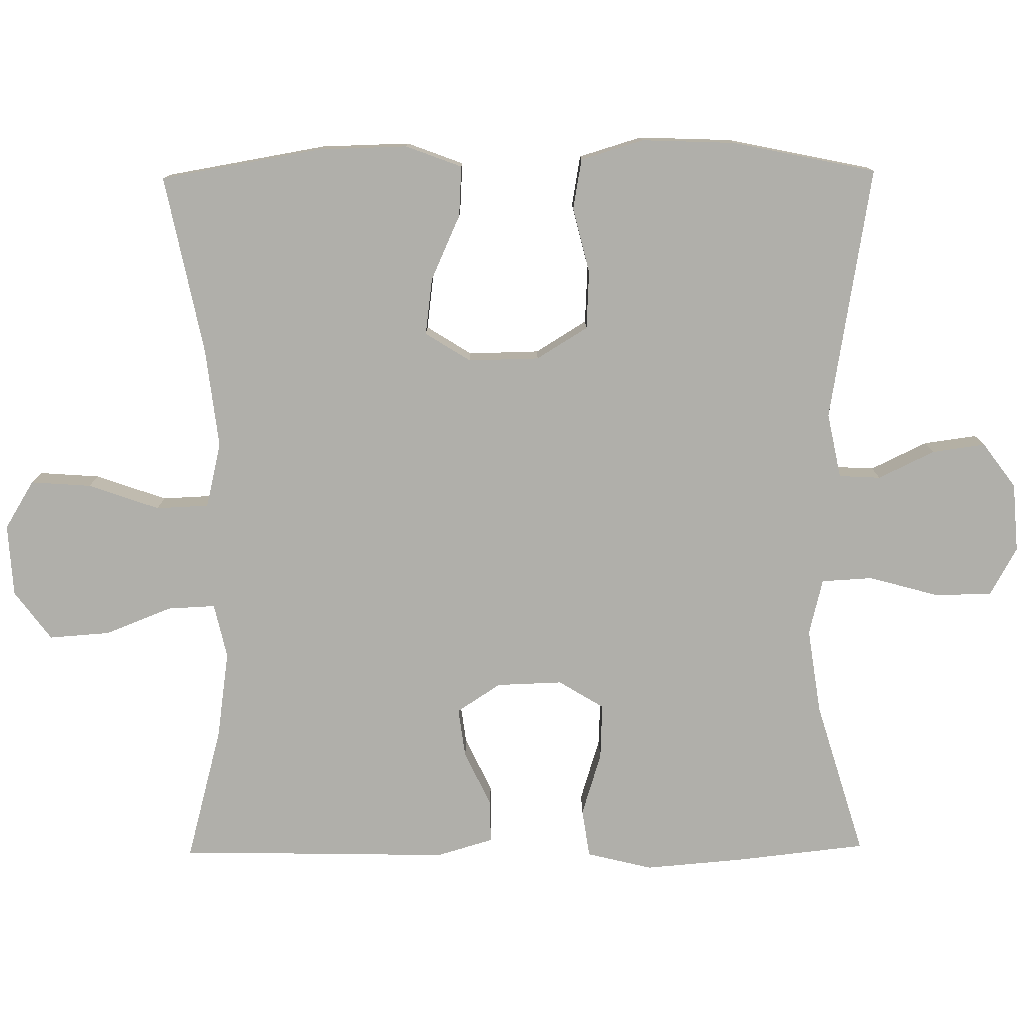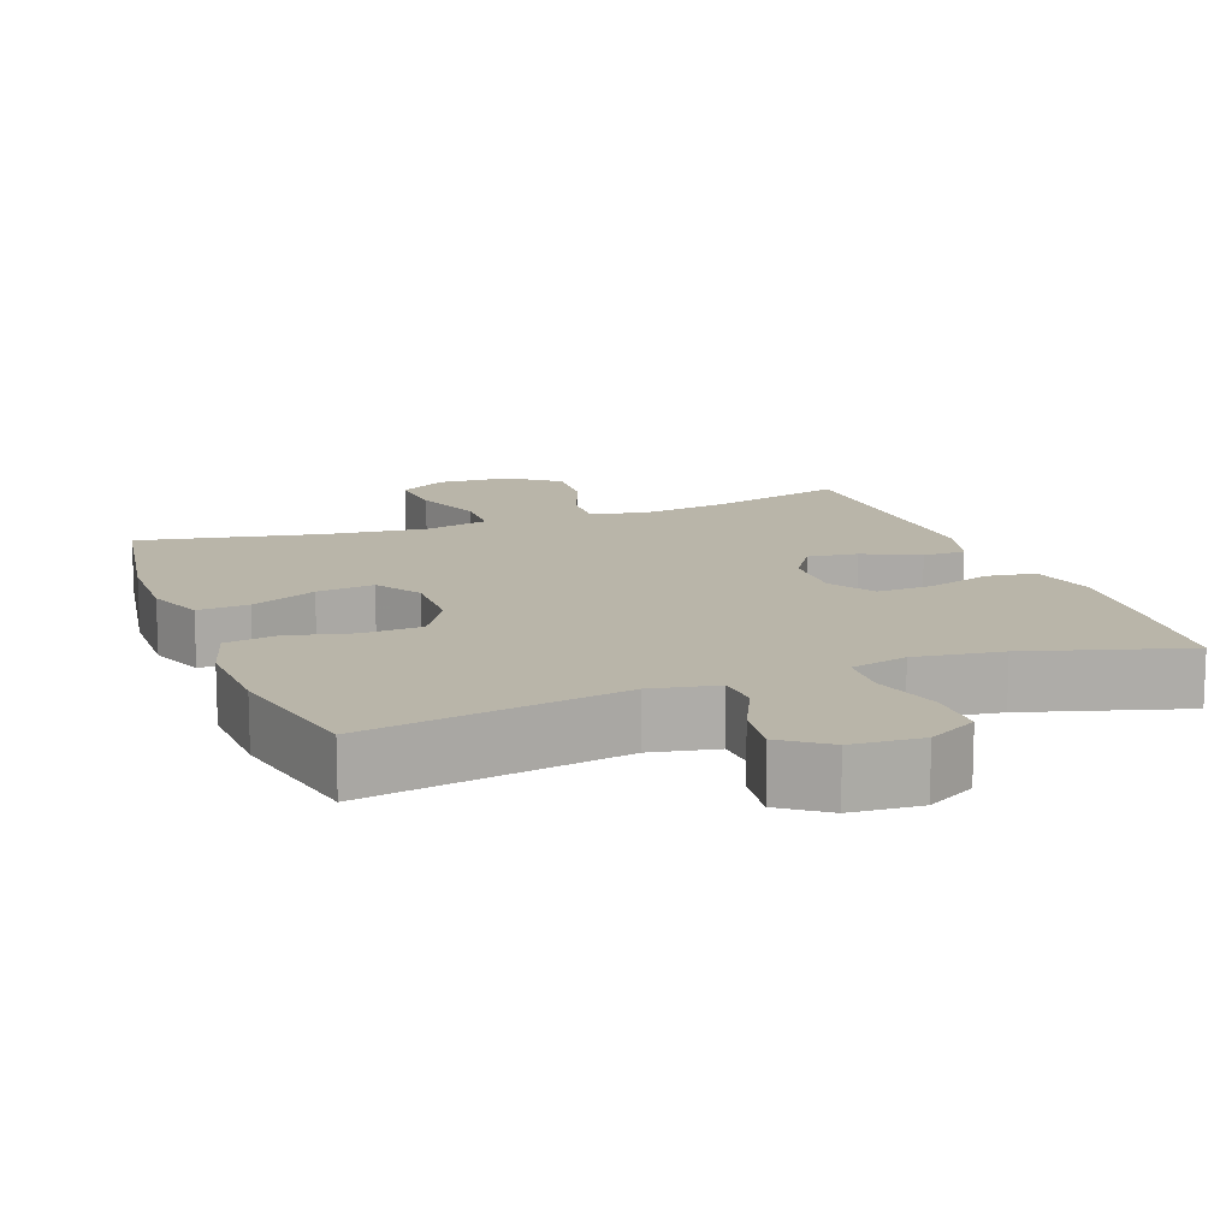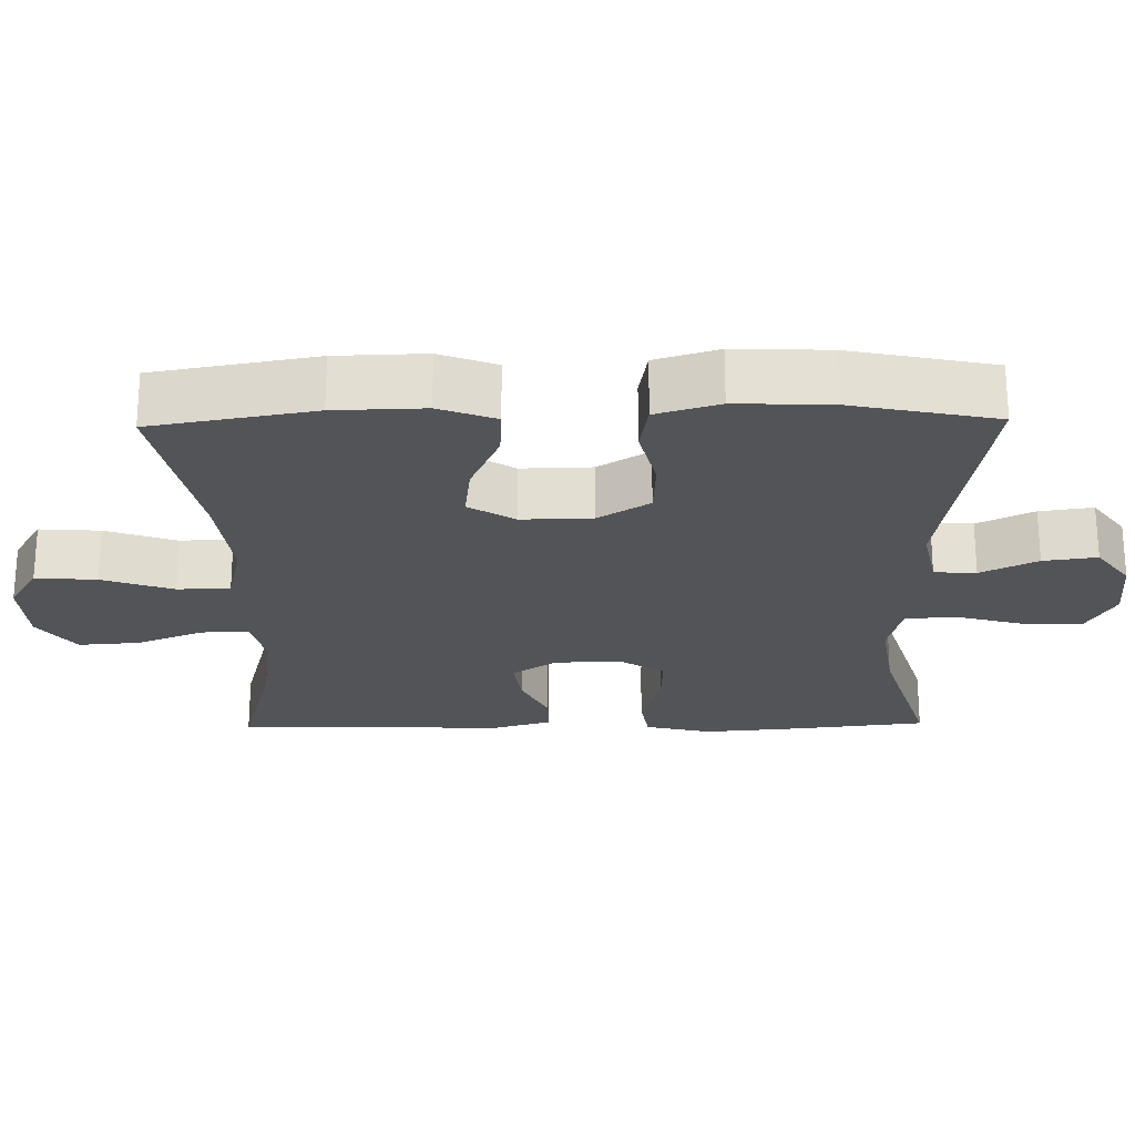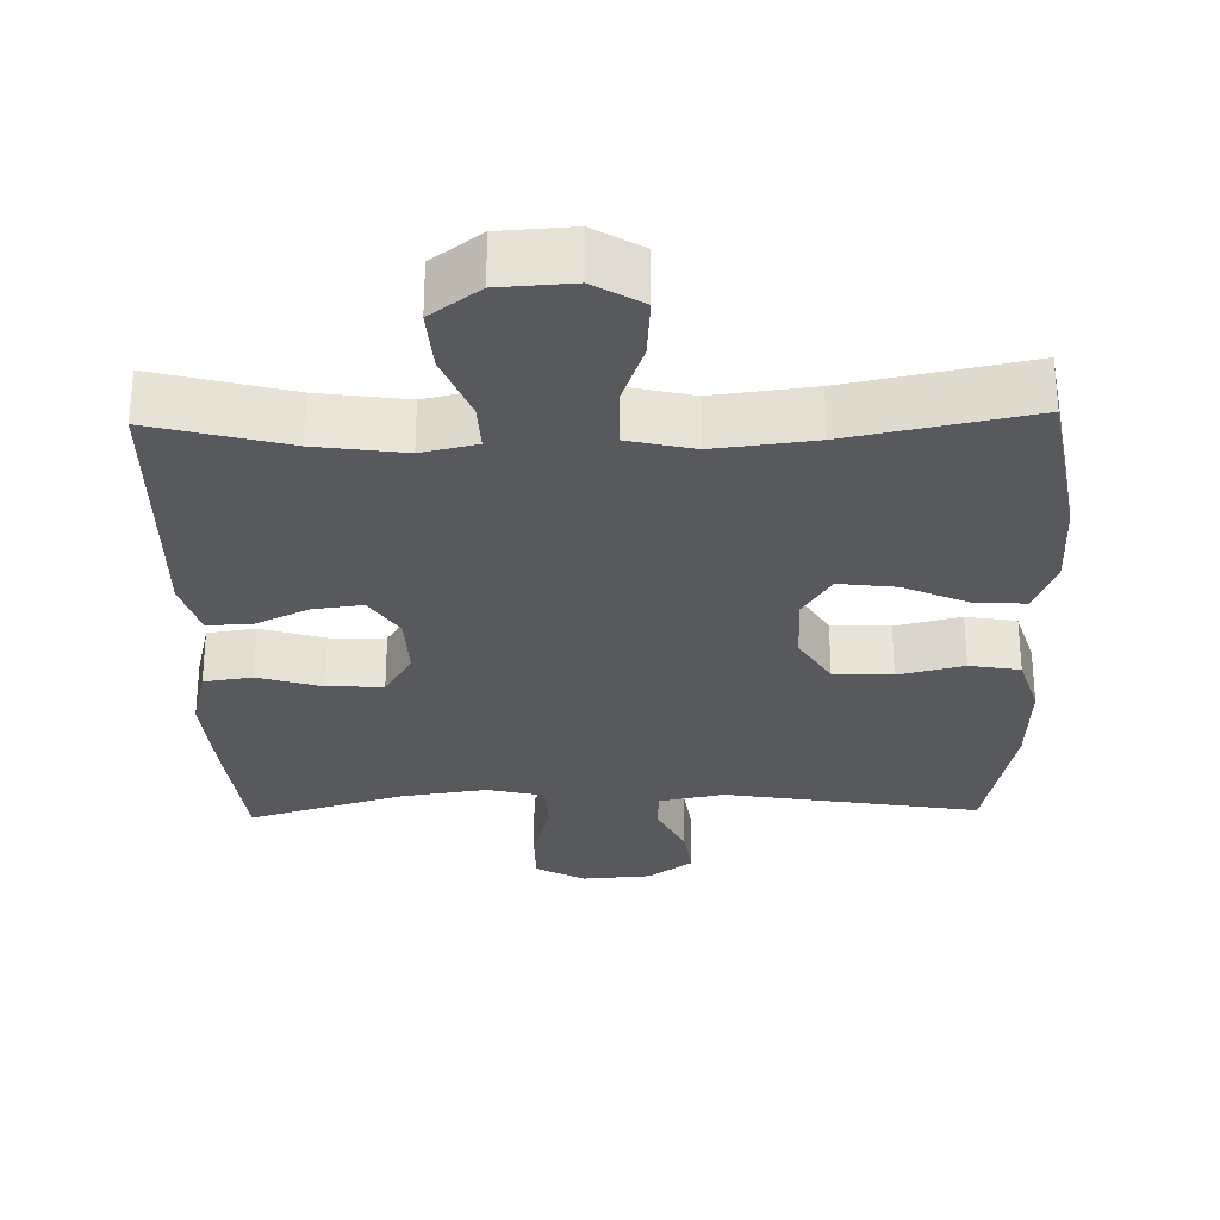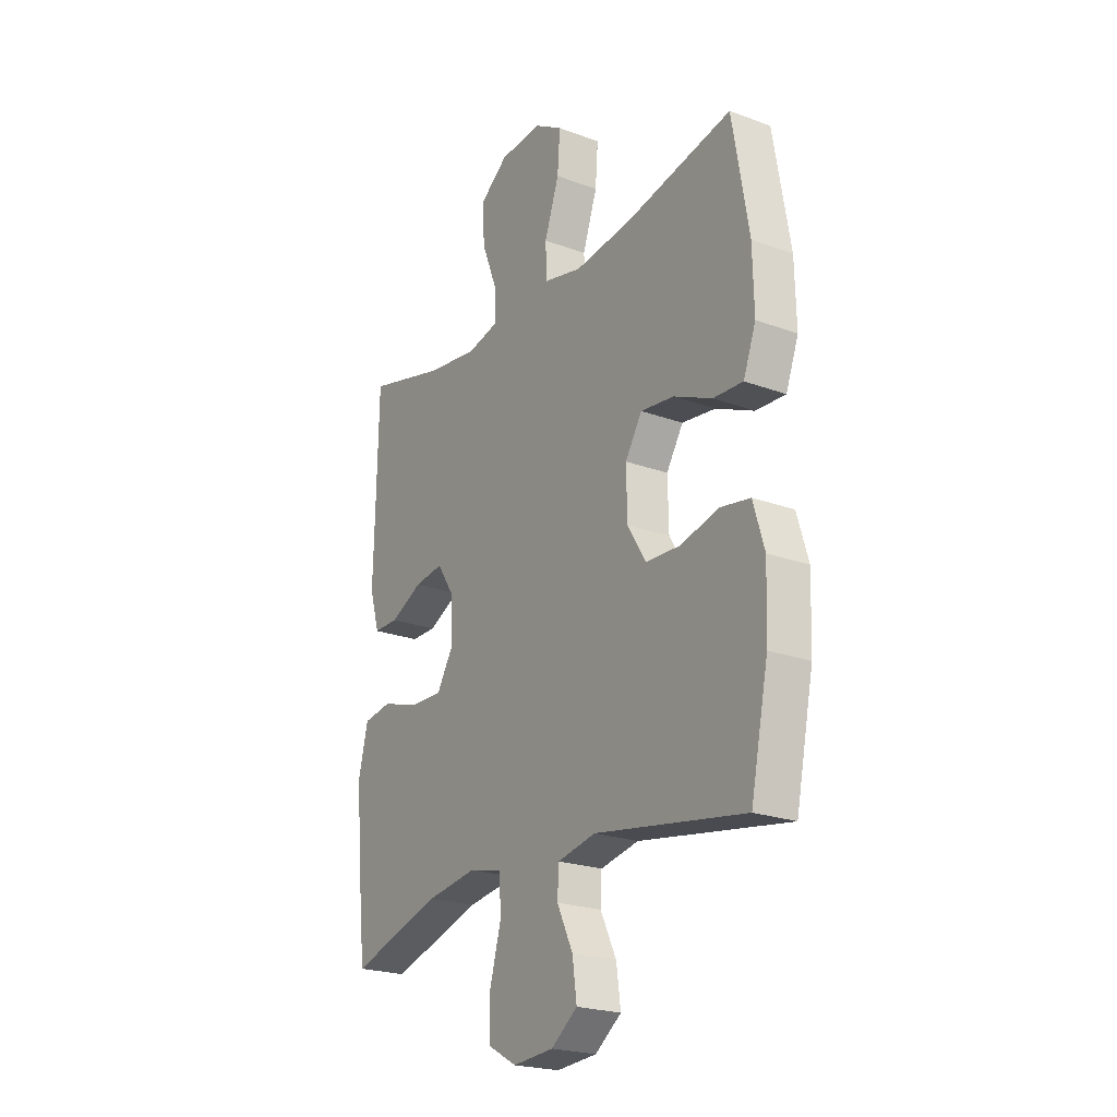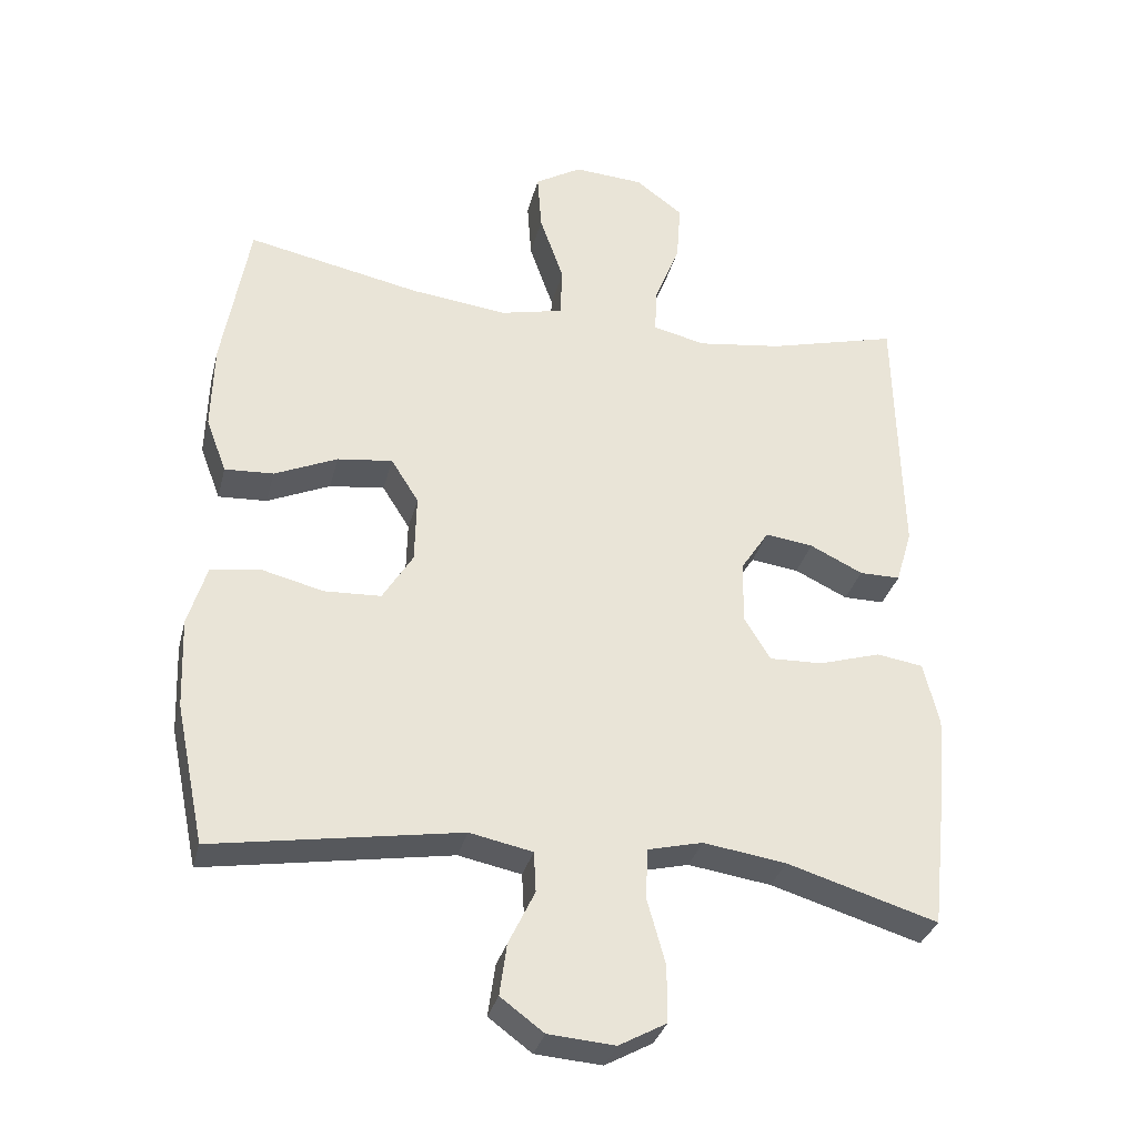
<metadata>
{"format":"obj","ext":"obj","renderer":"f3d","projection":"perspective","resolution":1024,"background":"white","views":[{"elev":-78.0,"azim":90.6,"up":"+Y"},{"elev":13.4,"azim":159.2,"up":"+Y"},{"elev":-23.6,"azim":91.1,"up":"+Y"},{"elev":-29.2,"azim":1.4,"up":"+Y"},{"elev":-22.5,"azim":57.5,"up":"+Z"},{"elev":-32.7,"azim":166.2,"up":"+Z"}]}
</metadata>
<code>
v 0.5 0.07 -0.5
v 0.152 0.07 -0.442
v 0.063 0.07 -0.46
v 0.06 0.07 -0.517
v 0.097 0.07 -0.594
v 0.107 0.07 -0.667
v 0.046 0.07 -0.712
v -0.048 0.07 -0.719
v -0.115 0.07 -0.682
v -0.115 0.07 -0.602
v -0.089 0.07 -0.508
v -0.093 0.07 -0.438
v -0.17 0.07 -0.419
v -0.287 0.07 -0.436
v -0.5 0.07 -0.5
v -0.52 0.07 -0.319
v -0.531 0.07 -0.186
v -0.509 0.07 -0.096
v -0.443 0.07 -0.086
v -0.356 0.07 -0.113
v -0.28 0.07 -0.116
v -0.242 0.07 -0.054
v -0.245 0.07 0.036
v -0.284 0.07 0.096
v -0.352 0.07 0.087
v -0.427 0.07 0.051
v -0.485 0.07 0.051
v -0.508 0.07 0.129
v -0.505 0.07 0.253
v -0.5 0.07 0.5
v -0.316 0.07 0.451
v -0.196 0.07 0.434
v -0.121 0.07 0.451
v -0.124 0.07 0.516
v -0.16 0.07 0.607
v -0.166 0.07 0.691
v -0.099 0.07 0.741
v 0 0.07 0.747
v 0.066 0.07 0.707
v 0.06 0.07 0.624
v 0.026 0.07 0.527
v 0.029 0.07 0.455
v 0.118 0.07 0.434
v 0.254 0.07 0.45
v 0.5 0.07 0.5
v 0.538 0.07 0.279
v 0.541 0.07 0.157
v 0.512 0.07 0.08
v 0.443 0.07 0.084
v 0.354 0.07 0.124
v 0.276 0.07 0.134
v 0.237 0.07 0.072
v 0.239 0.07 -0.025
v 0.282 0.07 -0.095
v 0.362 0.07 -0.099
v 0.451 0.07 -0.077
v 0.52 0.07 -0.089
v 0.546 0.07 -0.175
v 0.541 0.07 -0.303
v 0.5 0 -0.5
v 0.152 0 -0.442
v 0.063 0 -0.46
v 0.06 0 -0.517
v 0.097 0 -0.594
v 0.107 0 -0.667
v 0.046 0 -0.712
v -0.048 0 -0.719
v -0.115 0 -0.682
v -0.115 0 -0.602
v -0.089 0 -0.508
v -0.093 0 -0.438
v -0.17 0 -0.419
v -0.287 0 -0.436
v -0.5 0 -0.5
v -0.52 0 -0.319
v -0.531 0 -0.186
v -0.509 0 -0.096
v -0.443 0 -0.086
v -0.356 0 -0.113
v -0.28 0 -0.116
v -0.242 0 -0.054
v -0.245 0 0.036
v -0.284 0 0.096
v -0.352 0 0.087
v -0.427 0 0.051
v -0.485 0 0.051
v -0.508 0 0.129
v -0.505 0 0.253
v -0.5 0 0.5
v -0.316 0 0.451
v -0.196 0 0.434
v -0.121 0 0.451
v -0.124 0 0.516
v -0.16 0 0.607
v -0.166 0 0.691
v -0.099 0 0.741
v 0 0 0.747
v 0.066 0 0.707
v 0.06 0 0.624
v 0.026 0 0.527
v 0.029 0 0.455
v 0.118 0 0.434
v 0.254 0 0.45
v 0.5 0 0.5
v 0.538 0 0.279
v 0.541 0 0.157
v 0.512 0 0.08
v 0.443 0 0.084
v 0.354 0 0.124
v 0.276 0 0.134
v 0.237 0 0.072
v 0.239 0 -0.025
v 0.282 0 -0.095
v 0.362 0 -0.099
v 0.451 0 -0.077
v 0.52 0 -0.089
v 0.546 0 -0.175
v 0.541 0 -0.303
f 58 59 1 2
f 55 56 57 58
f 54 55 58 2
f 53 54 2 3
f 52 53 3
f 47 48 49 50
f 47 50 51
f 44 45 46 47
f 43 44 47 51
f 42 43 51 52
f 38 39 40 41
f 38 41 42
f 37 38 42
f 34 35 36 37
f 33 34 37 42
f 32 33 42 52
f 29 30 31
f 25 26 27 28
f 24 25 28 29
f 17 18 19 20
f 17 20 21
f 14 15 16 17
f 13 14 17 21
f 12 13 21 22
f 8 9 10 11
f 8 11 12
f 7 8 12
f 4 5 6 7
f 3 4 7 12
f 24 29 31 32
f 23 24 32 52
f 22 23 52
f 3 12 22 52
f 61 60 118 117
f 117 116 115 114
f 61 117 114 113
f 62 61 113 112
f 62 112 111
f 109 108 107 106
f 110 109 106
f 106 105 104 103
f 110 106 103 102
f 111 110 102 101
f 100 99 98 97
f 101 100 97
f 101 97 96
f 96 95 94 93
f 101 96 93 92
f 111 101 92 91
f 90 89 88
f 87 86 85 84
f 88 87 84 83
f 79 78 77 76
f 80 79 76
f 76 75 74 73
f 80 76 73 72
f 81 80 72 71
f 70 69 68 67
f 71 70 67
f 71 67 66
f 66 65 64 63
f 71 66 63 62
f 91 90 88 83
f 111 91 83 82
f 111 82 81
f 111 81 71 62
f 1 60 61 2
f 2 61 62 3
f 3 62 63 4
f 4 63 64 5
f 5 64 65 6
f 6 65 66 7
f 7 66 67 8
f 8 67 68 9
f 9 68 69 10
f 10 69 70 11
f 11 70 71 12
f 12 71 72 13
f 13 72 73 14
f 14 73 74 15
f 15 74 75 16
f 16 75 76 17
f 17 76 77 18
f 18 77 78 19
f 19 78 79 20
f 20 79 80 21
f 21 80 81 22
f 22 81 82 23
f 23 82 83 24
f 24 83 84 25
f 25 84 85 26
f 26 85 86 27
f 27 86 87 28
f 28 87 88 29
f 29 88 89 30
f 30 89 90 31
f 31 90 91 32
f 32 91 92 33
f 33 92 93 34
f 34 93 94 35
f 35 94 95 36
f 36 95 96 37
f 37 96 97 38
f 38 97 98 39
f 39 98 99 40
f 40 99 100 41
f 41 100 101 42
f 42 101 102 43
f 43 102 103 44
f 44 103 104 45
f 45 104 105 46
f 46 105 106 47
f 47 106 107 48
f 48 107 108 49
f 49 108 109 50
f 50 109 110 51
f 51 110 111 52
f 52 111 112 53
f 53 112 113 54
f 54 113 114 55
f 55 114 115 56
f 56 115 116 57
f 57 116 117 58
f 58 117 118 59
f 59 118 60 1

</code>
